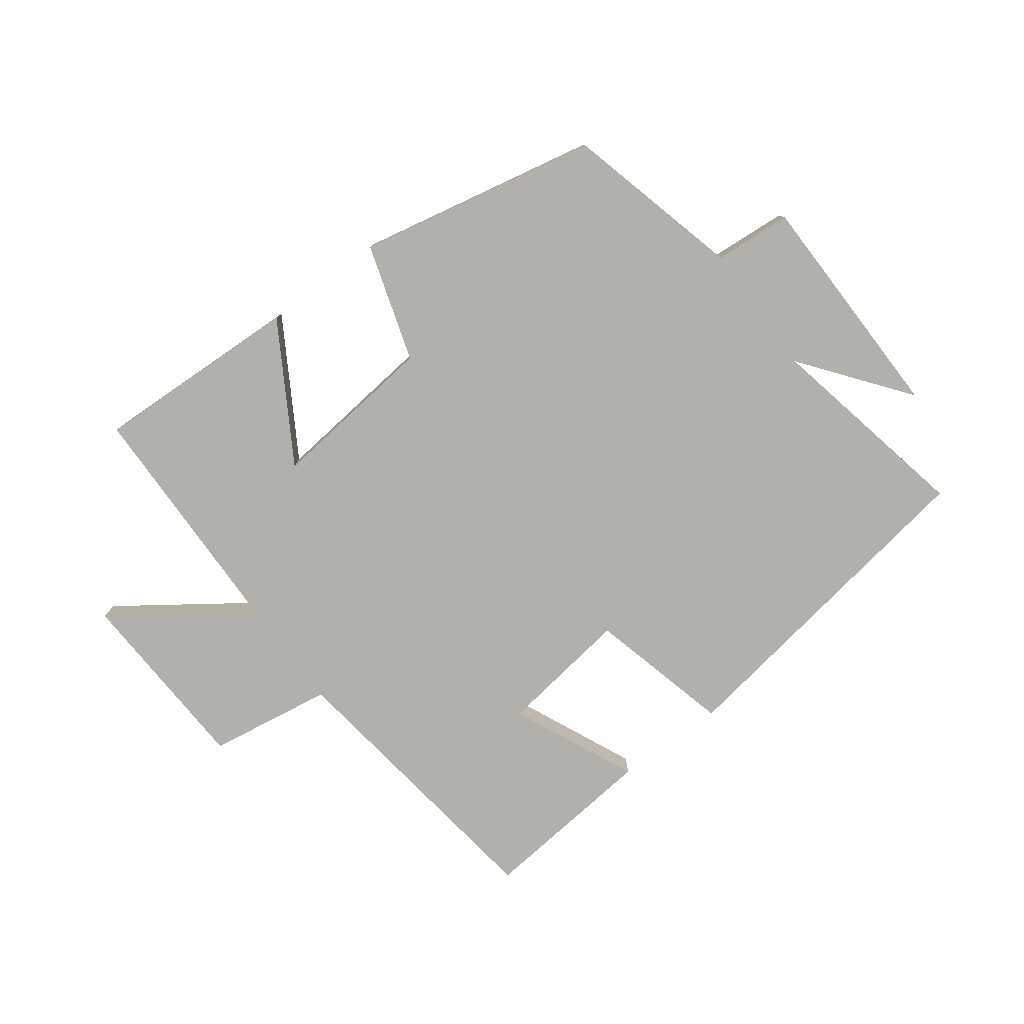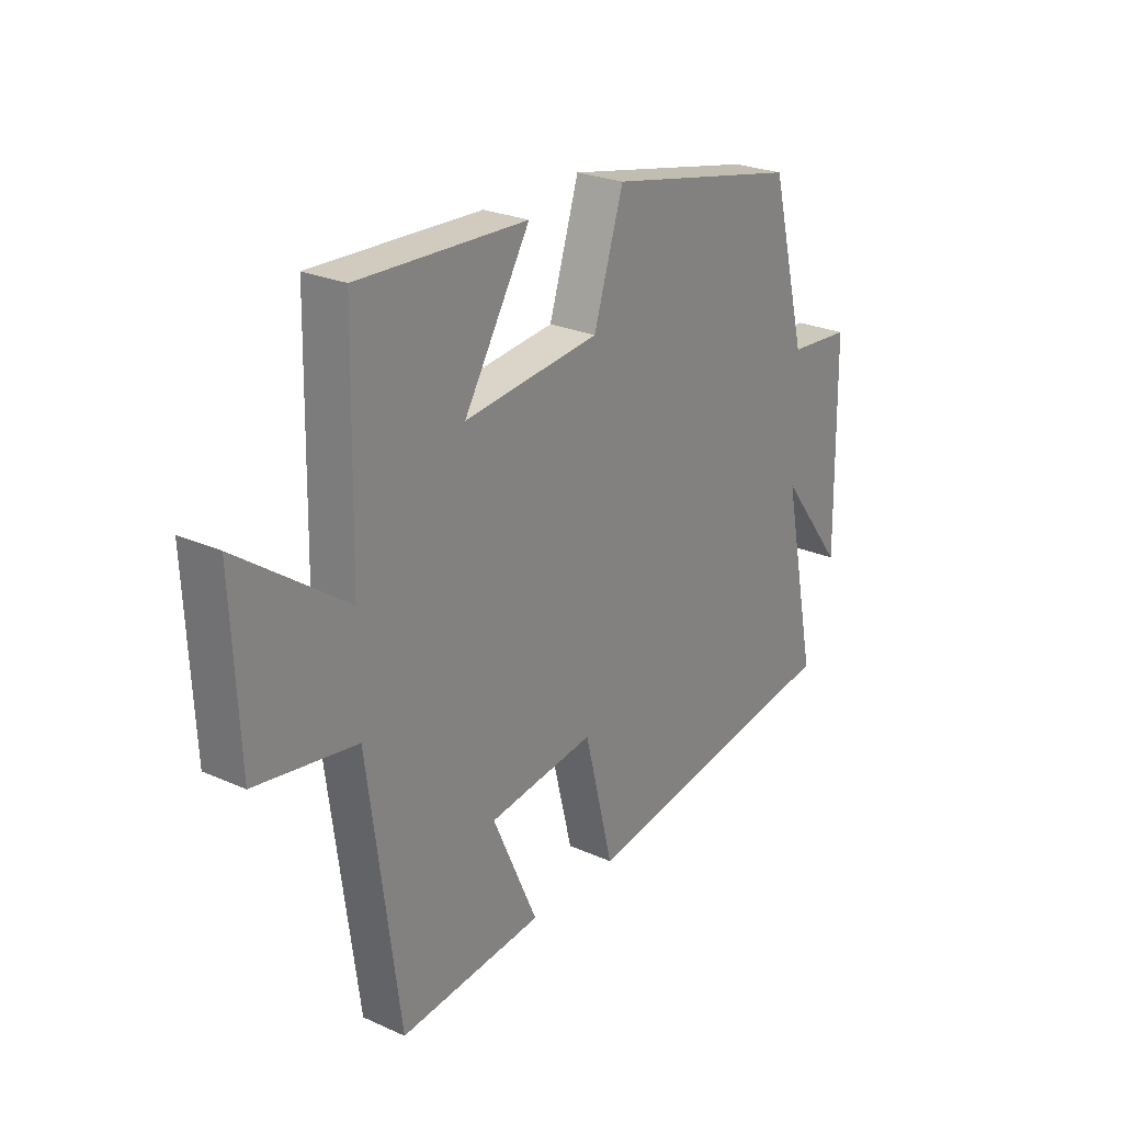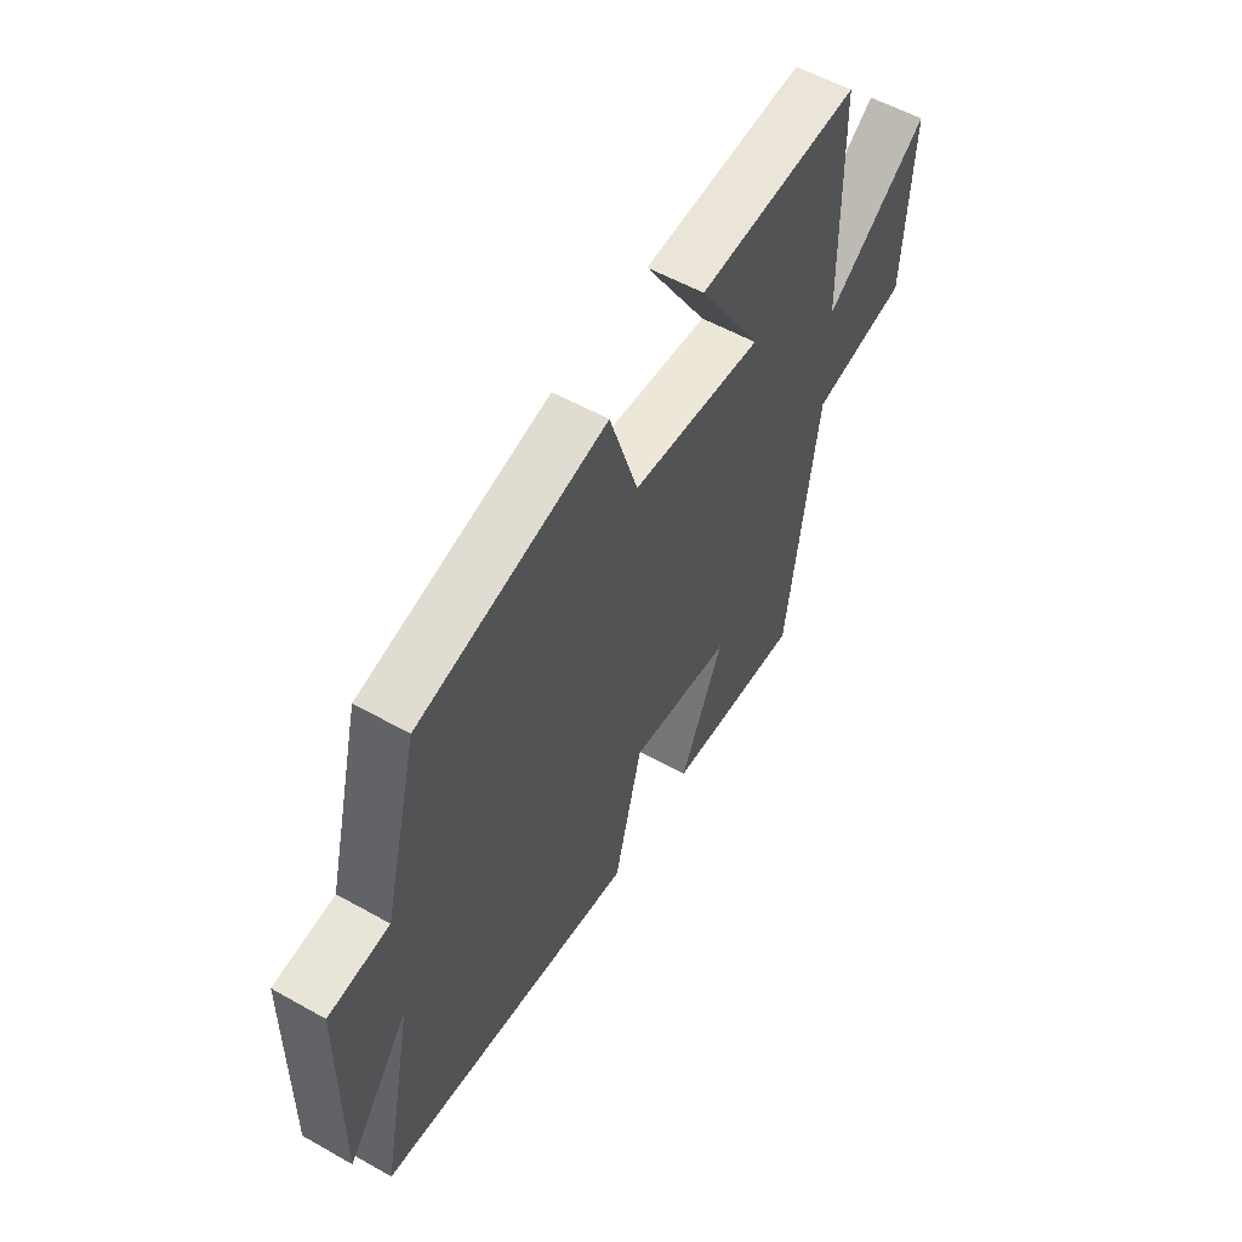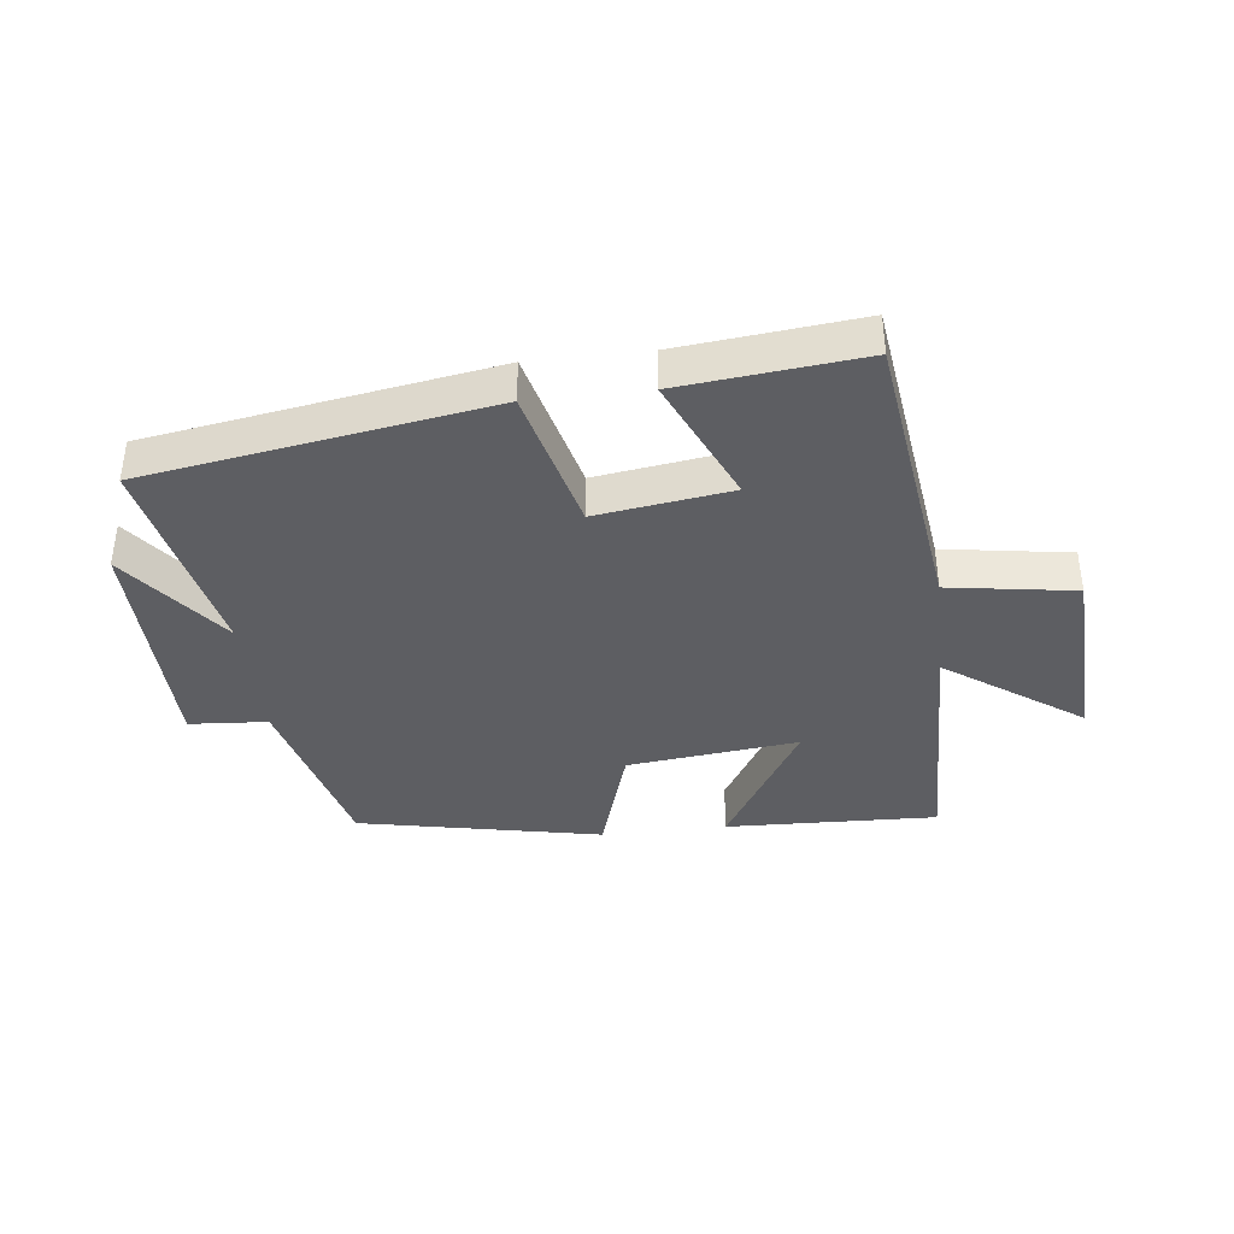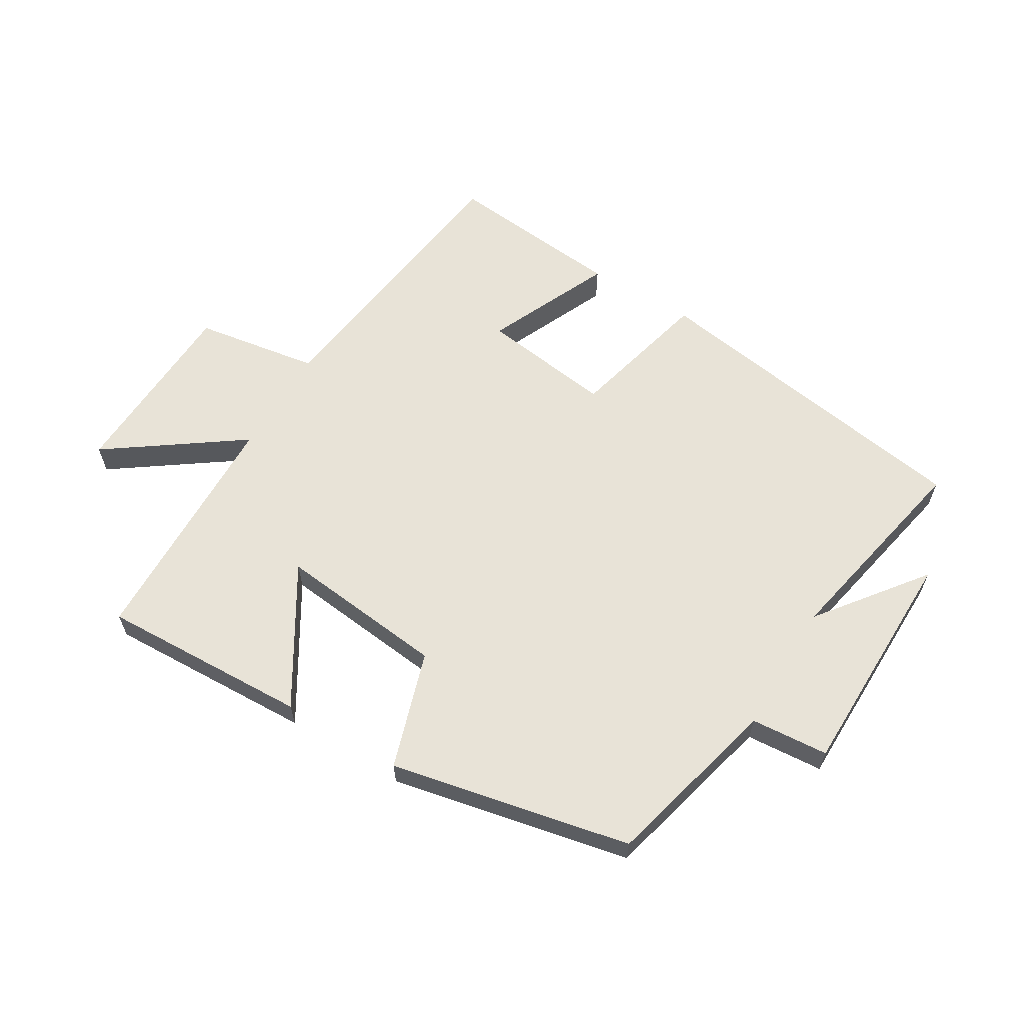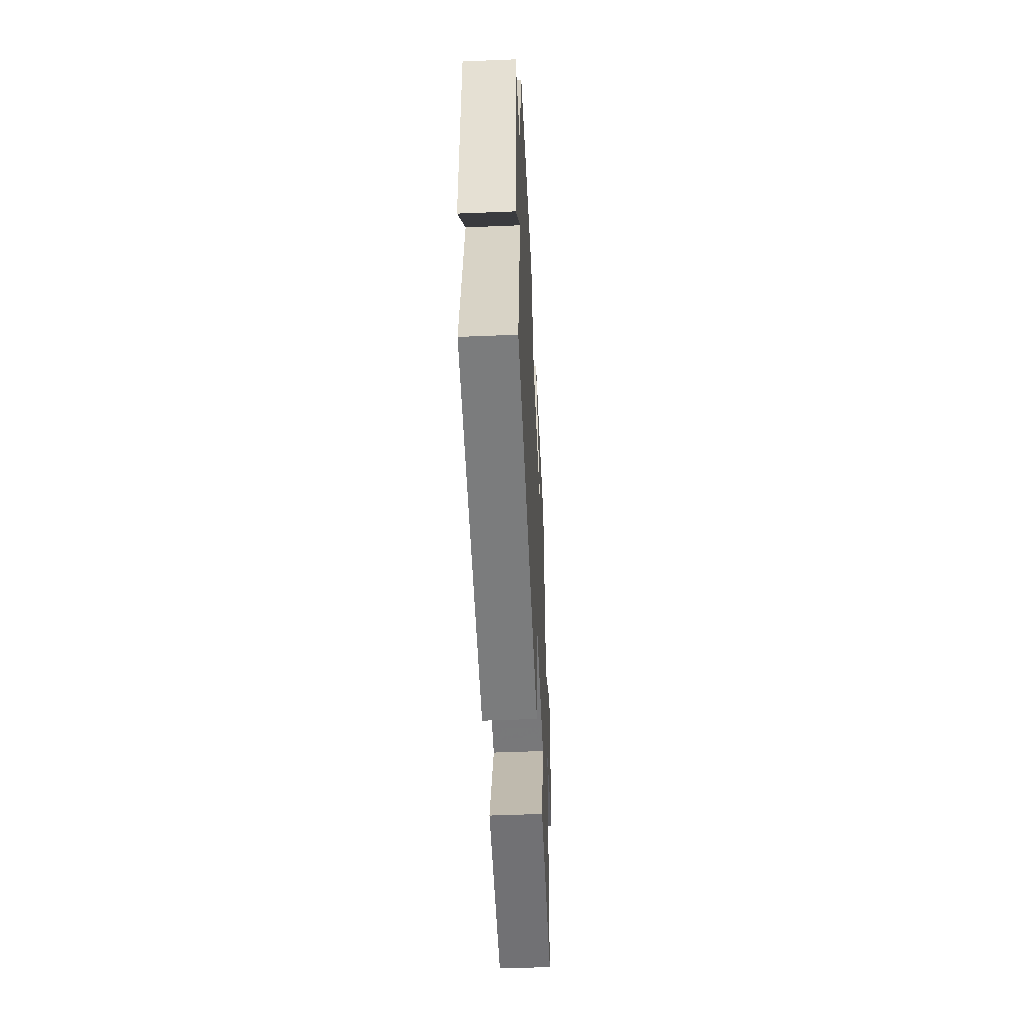
<metadata>
{"format":"obj","ext":"obj","renderer":"f3d","projection":"perspective","resolution":1024,"background":"white","views":[{"elev":-78.5,"azim":36.6,"up":"+Y"},{"elev":25.2,"azim":-54.1,"up":"+Z"},{"elev":56.2,"azim":120.5,"up":"+Z"},{"elev":-38.7,"azim":-173.3,"up":"+Y"},{"elev":61.6,"azim":30.8,"up":"+Y"},{"elev":-49.6,"azim":92.6,"up":"+Z"}]}
</metadata>
<code>
v -0.438 0.07 -0.529
v -0.5 0.07 -0.065
v -0.7 0.07 -0.034
v -0.714 0.07 0.27
v -0.5 0.07 0.119
v -0.492 0.07 0.512
v -0.157 0.07 0.5
v -0.288 0.07 0.282
v -0.018 0.07 0.312
v 0.041 0.07 0.5
v 0.427 0.07 0.421
v 0.5 0.07 0.137
v 0.624 0.07 0.128
v 0.63 0.07 -0.248
v 0.5 0.07 -0.079
v 0.569 0.07 -0.413
v 0.028 0.07 -0.5
v -0.03 0.07 -0.27
v -0.242 0.07 -0.3
v -0.152 0.07 -0.5
v -0.438 0 -0.529
v -0.5 0 -0.065
v -0.7 0 -0.034
v -0.714 0 0.27
v -0.5 0 0.119
v -0.492 0 0.512
v -0.157 0 0.5
v -0.288 0 0.282
v -0.018 0 0.312
v 0.041 0 0.5
v 0.427 0 0.421
v 0.5 0 0.137
v 0.624 0 0.128
v 0.63 0 -0.248
v 0.5 0 -0.079
v 0.569 0 -0.413
v 0.028 0 -0.5
v -0.03 0 -0.27
v -0.242 0 -0.3
v -0.152 0 -0.5
f 19 20 1 2
f 18 19 2
f 15 16 17 18
f 15 18 2
f 12 13 14 15
f 9 10 11 12
f 8 9 12 15
f 5 6 7 8
f 5 8 15 2
f 2 3 4 5
f 22 21 40 39
f 22 39 38
f 38 37 36 35
f 22 38 35
f 35 34 33 32
f 32 31 30 29
f 35 32 29 28
f 28 27 26 25
f 22 35 28 25
f 25 24 23 22
f 1 21 22 2
f 2 22 23 3
f 3 23 24 4
f 4 24 25 5
f 5 25 26 6
f 6 26 27 7
f 7 27 28 8
f 8 28 29 9
f 9 29 30 10
f 10 30 31 11
f 11 31 32 12
f 12 32 33 13
f 13 33 34 14
f 14 34 35 15
f 15 35 36 16
f 16 36 37 17
f 17 37 38 18
f 18 38 39 19
f 19 39 40 20
f 20 40 21 1

</code>
